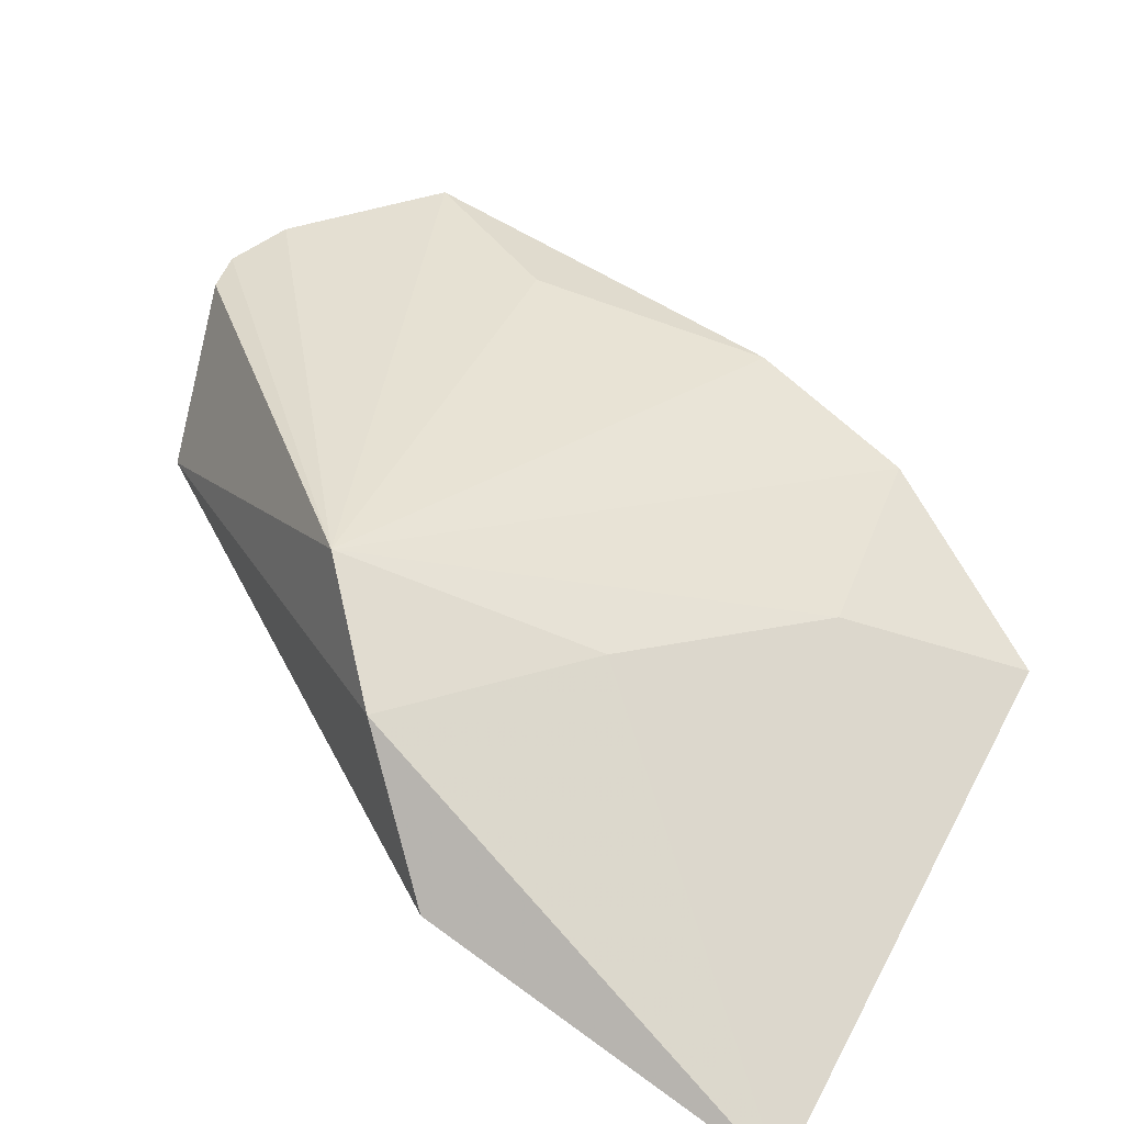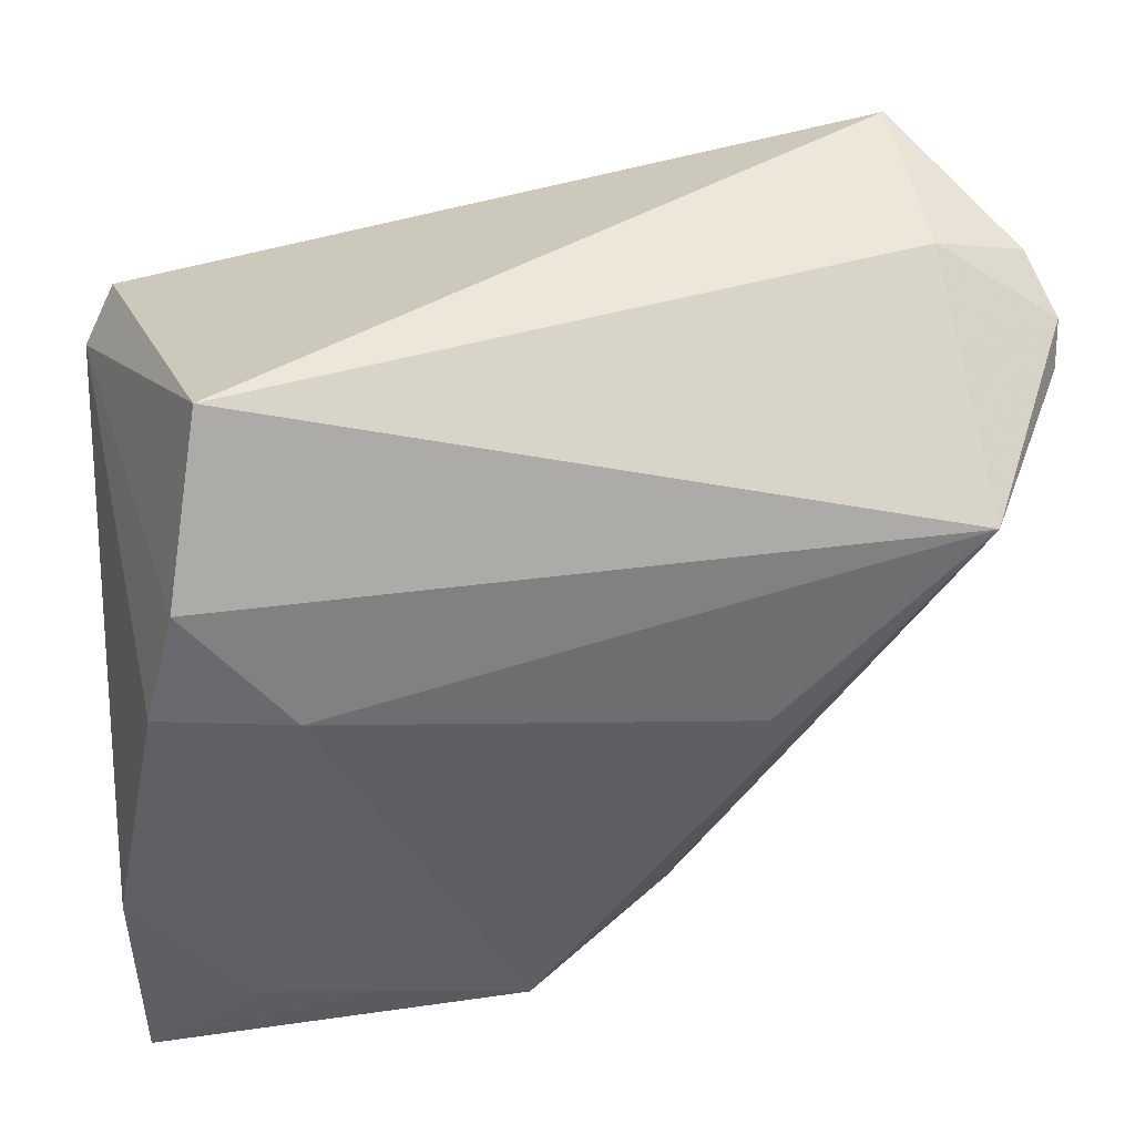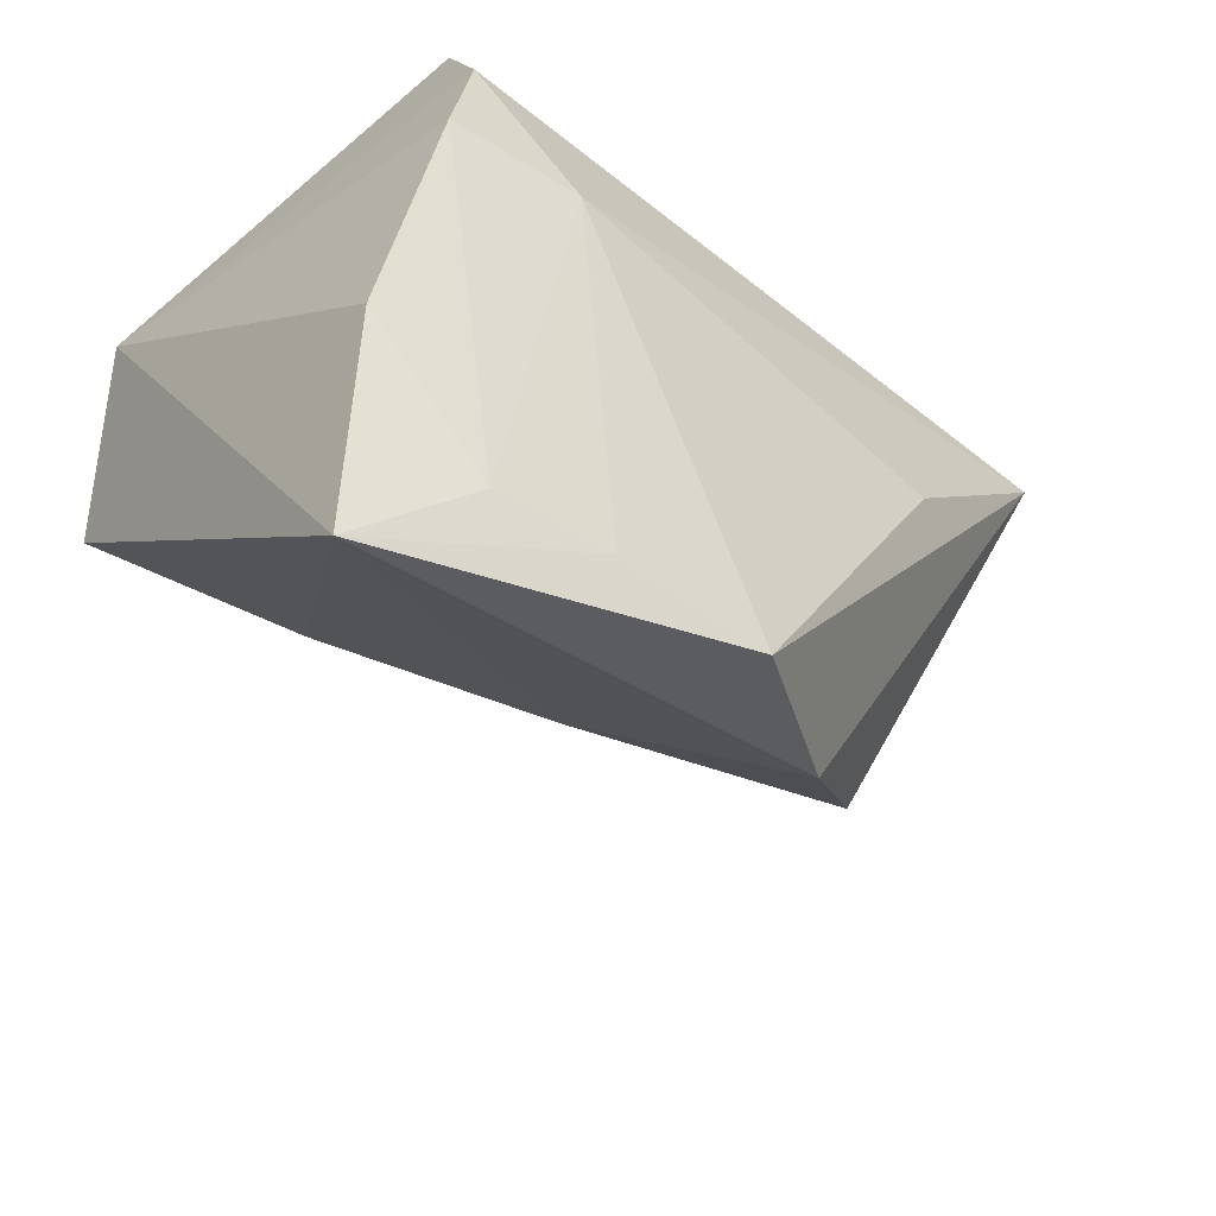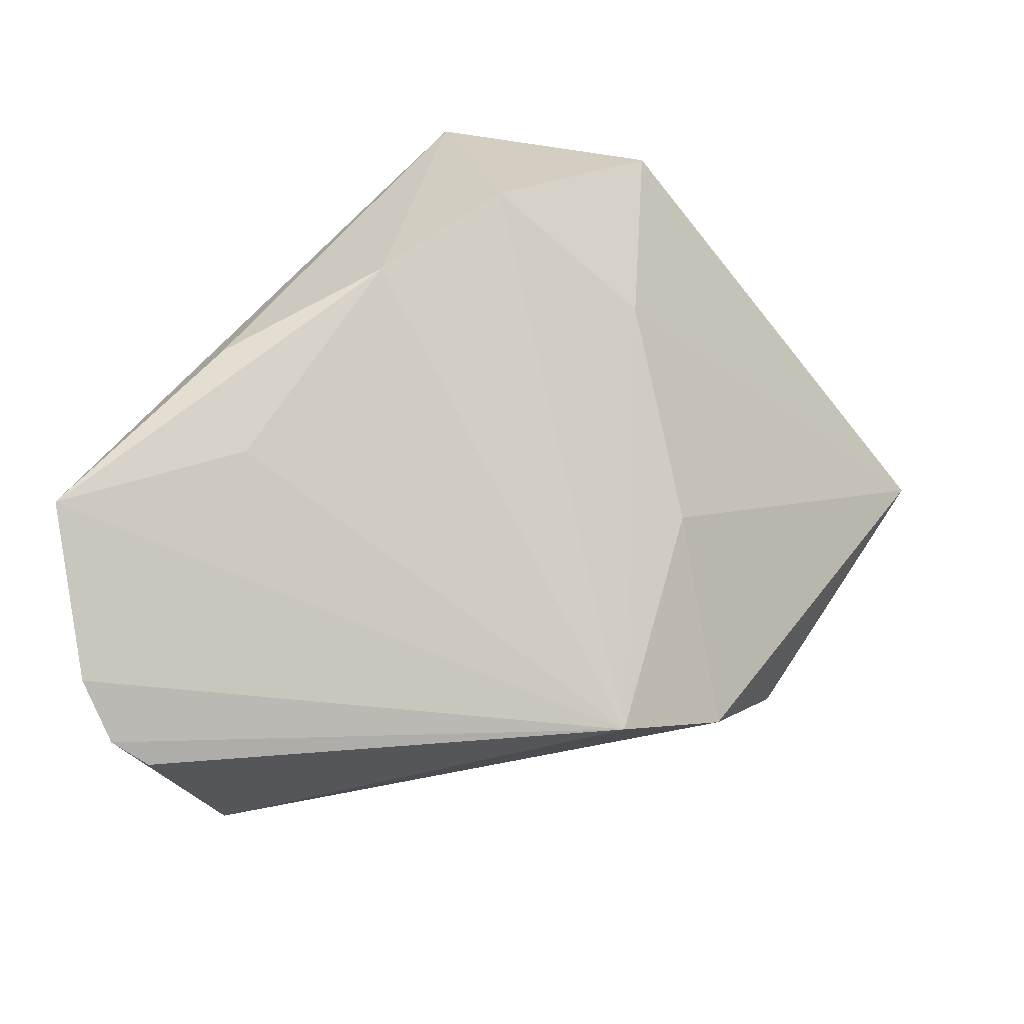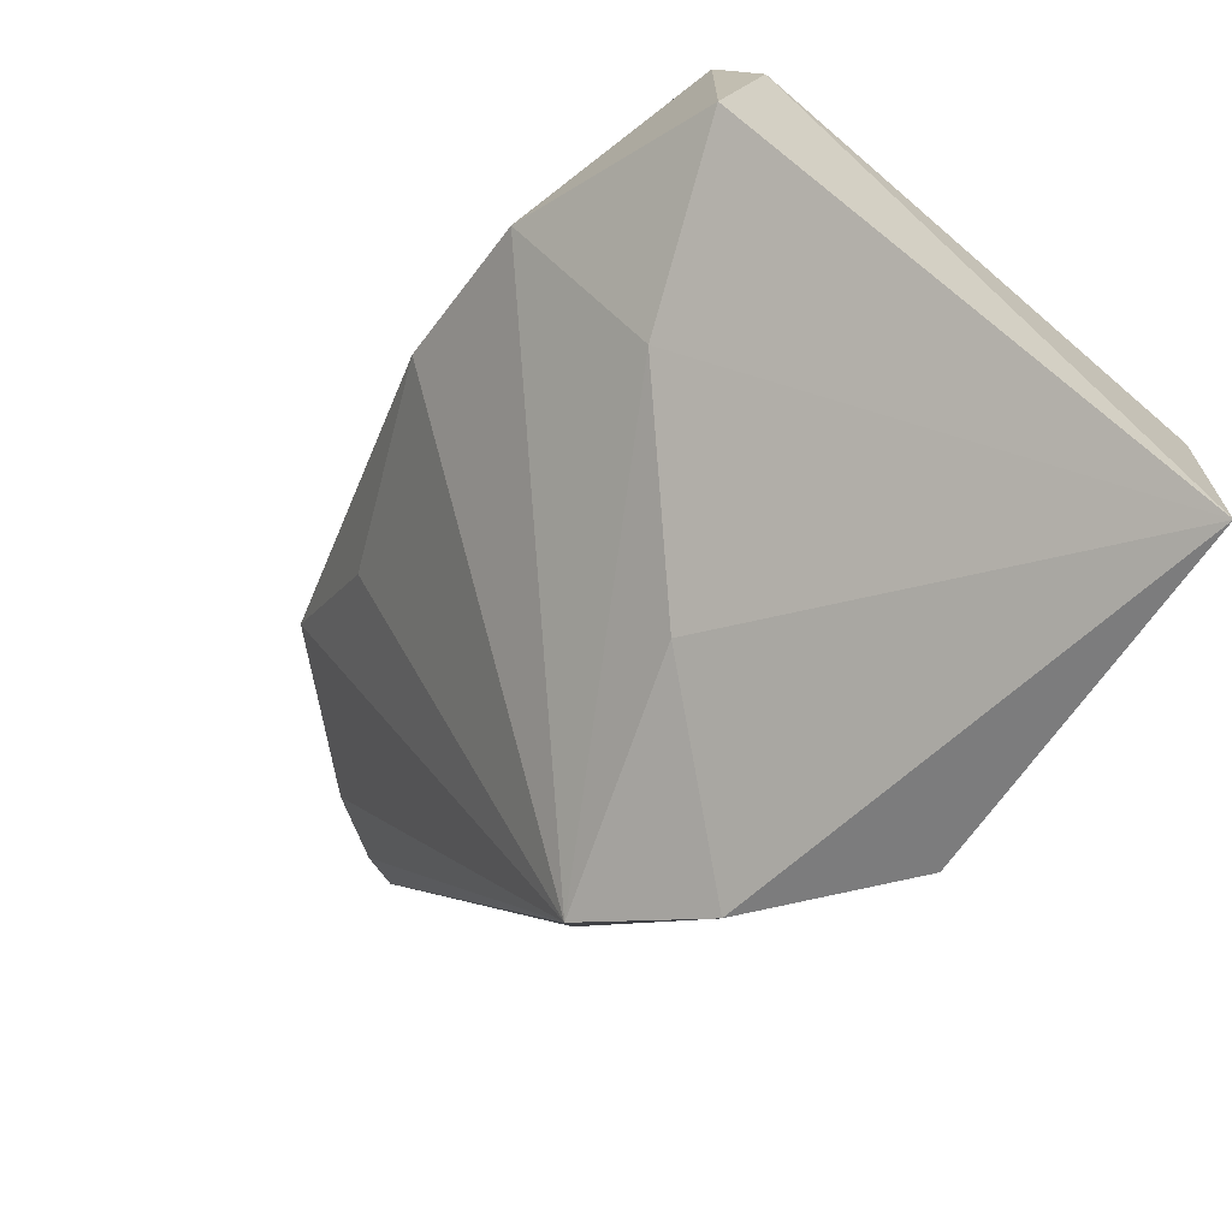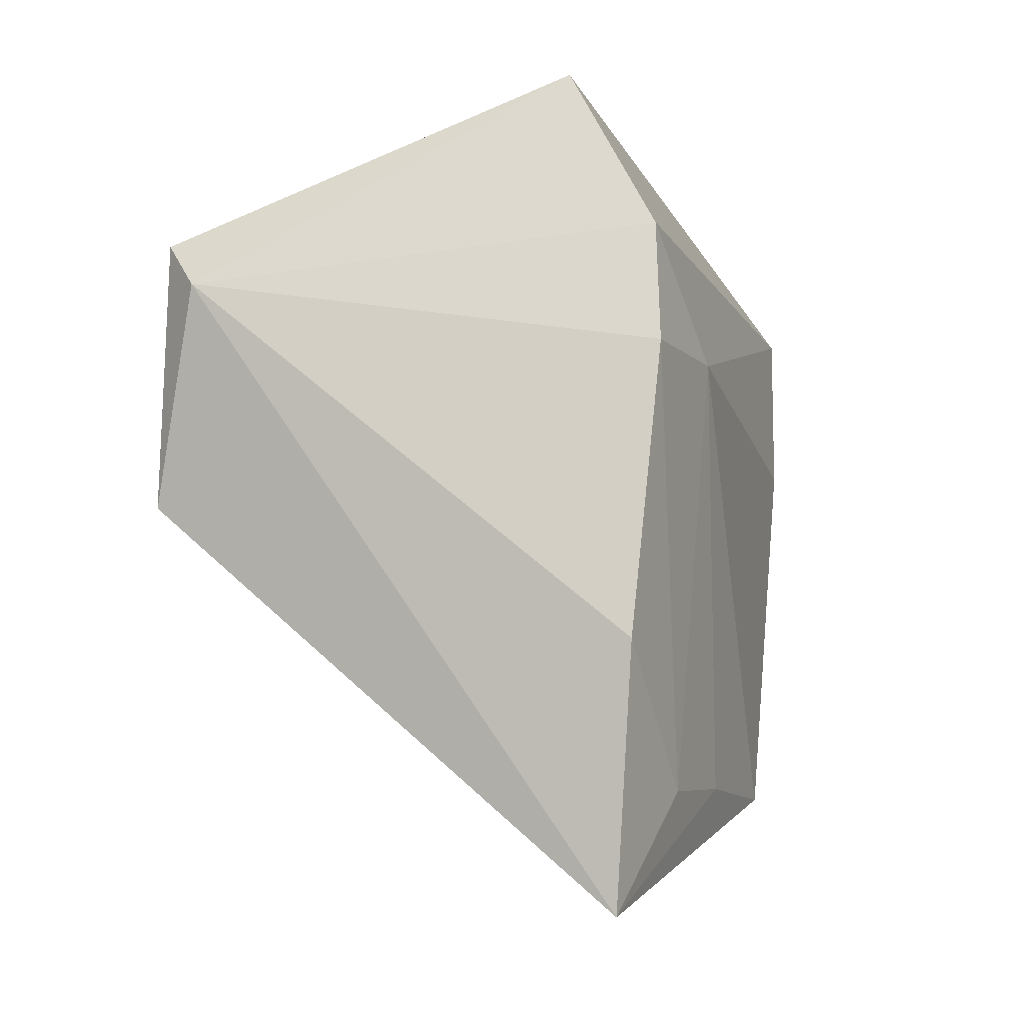
<metadata>
{"format":"obj","ext":"obj","renderer":"f3d","projection":"perspective","resolution":1024,"background":"white","views":[{"elev":-78.0,"azim":-39.7,"up":"+Y"},{"elev":44.7,"azim":173.7,"up":"+Y"},{"elev":-44.4,"azim":140.2,"up":"+Y"},{"elev":42.7,"azim":-71.5,"up":"+Z"},{"elev":-70.9,"azim":52.7,"up":"+Y"},{"elev":-4.6,"azim":107.9,"up":"+Y"}]}
</metadata>
<code>
v -0.05621 0.0185 0.0003692
v 0.02548 -0.03798 -0.02289
v -0.04705 0.01526 -0.01758
v 0.01457 -0.01569 0.01989
v -0.01927 0.02323 0.02918
v -0.02899 0.0167 0.02396
v -0.00249 -0.0399 -0.02437
v -0.05673 0.02237 0.003237
v -0.004922 0.00936 0.03385
v 0.02846 0.01645 -0.02174
v -0.003012 -0.02733 0.004019
v -0.03025 -0.02838 -0.004748
v -0.02603 -0.003504 -0.02202
v -0.04462 0.03005 0.006287
v 0.03742 -0.0489 -0.02007
v 0.03742 0.01139 0.02289
v 0.03742 -0.02368 -0.0216
v 0.0348 -0.0104 0.02759
v 0.01347 -0.03816 -0.0238
v -0.05425 0.02624 0.009246
v 0.02475 0.03262 -0.01207
v 0.03174 0.004579 -0.02304
v 0.01794 0.00381 -0.02437
v -0.01829 -0.03685 -0.01315
v -0.04283 0.0331 0.02359
v 0.03426 0.01587 0.02679
v 0.01273 0.001135 0.03449
f 8 3 1
f 1 12 8
f 3 12 1
f 24 12 3
f 21 25 26
f 27 18 26
f 8 12 20
f 12 25 20
f 9 12 27
f 27 26 9
f 27 12 4
f 4 18 27
f 15 18 4
f 15 24 7
f 7 24 3
f 10 3 21
f 10 23 3
f 10 22 23
f 16 18 15
f 16 26 18
f 22 10 16
f 21 26 16
f 16 10 21
f 14 25 21
f 14 20 25
f 21 3 14
f 14 3 8
f 8 20 14
f 6 25 12
f 12 9 6
f 6 9 25
f 5 26 25
f 25 9 5
f 5 9 26
f 12 24 11
f 11 4 12
f 11 24 15
f 15 4 11
f 23 22 2
f 3 23 13
f 13 7 3
f 23 7 13
f 17 16 15
f 22 16 17
f 15 2 17
f 17 2 22
f 19 7 23
f 23 2 19
f 15 7 19
f 19 2 15

</code>
